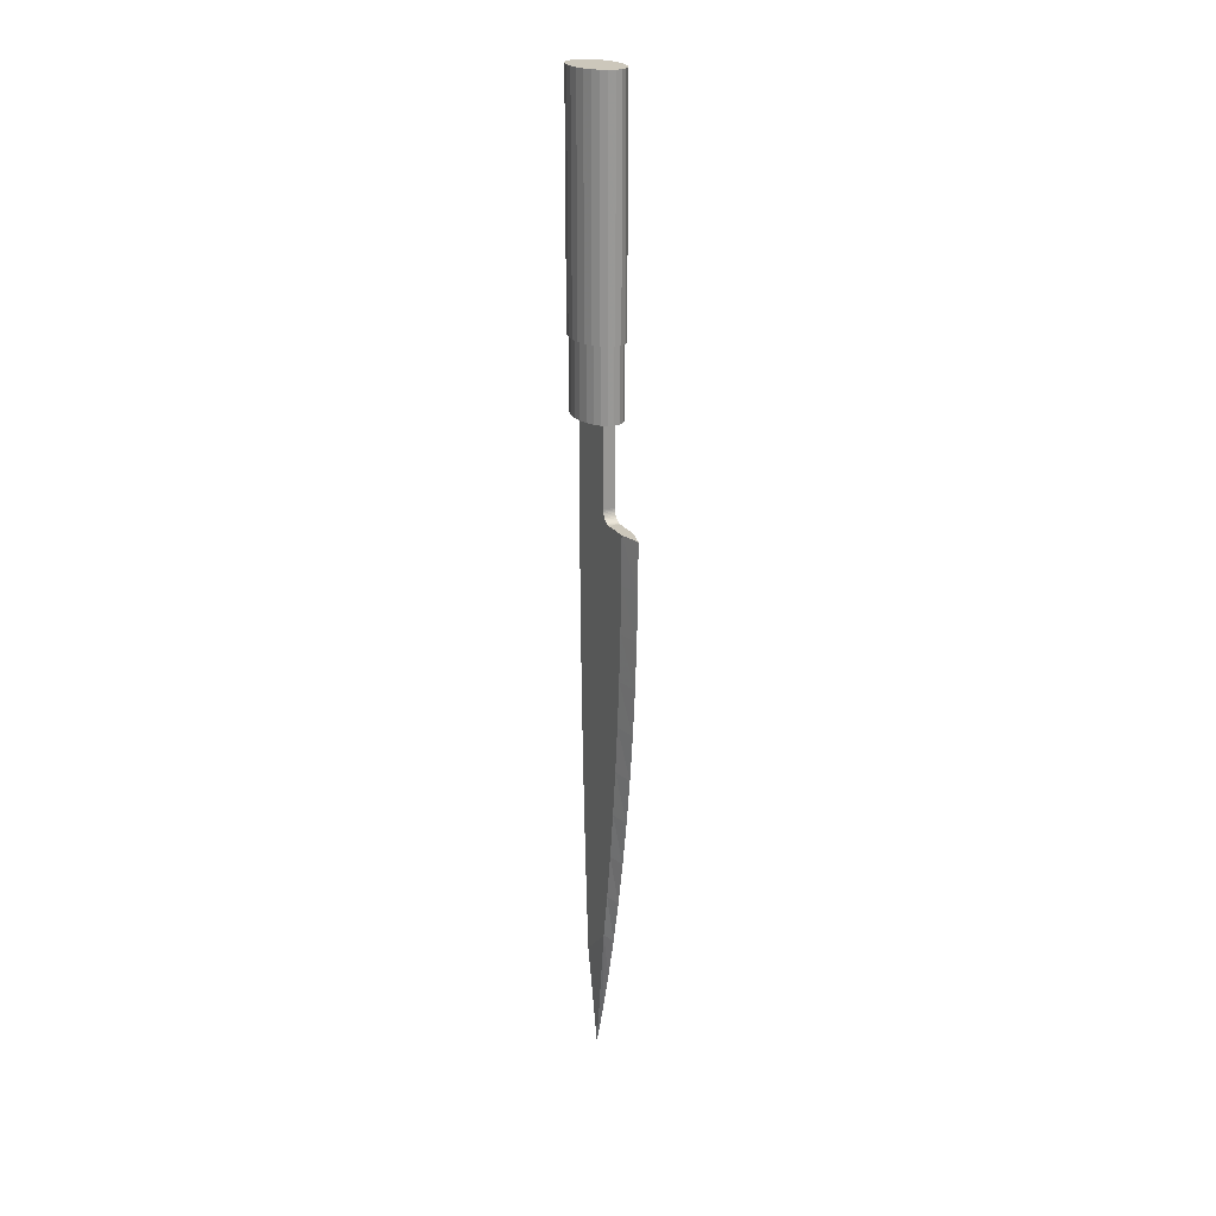
<metadata>
{"format":"obj","ext":"obj","renderer":"f3d","projection":"perspective","resolution":1024,"background":"white","views":[{"elev":21.7,"azim":155.1,"up":"+Y"}]}
</metadata>
<code>
v 0.00252 0.06338 0.004501
v -0.00252 0.08453 0.005722
v 0.00252 0.08453 0.005722
v -0.00252 0.06338 0.004501
v 0.00252 0.2539 -0.03021
v -0 0.2539 -0.04026
v -0 0.2324 -0.04006
v -0.00252 0.2539 -0.01813
v 0.00252 0.2539 -0.01813
v -0.00252 0.2539 -0.01745
v 0.00252 0.2539 -0.01745
v 0.00252 0.1904 0.009728
v -0.00252 0.2115 0.01011
v 0.00252 0.2115 0.01011
v -0.00252 0.1904 0.009728
v 0.00252 0.1686 -0.02654
v -0 0.168 -0.03599
v -0 0.1466 -0.03348
v 0.00252 0.2952 -0.01291
v -0.00252 0.2952 -0.01291
v 0.00252 0.2591 -0.01291
v -0.00252 0.2591 -0.01291
v -0.00252 0.2952 0.01045
v 0.00252 0.2952 0.01045
v -0.00252 0.255 -0.01495
v -0.00252 0.2546 -0.01552
v 0.00252 0.255 -0.01495
v 0.00252 0.2546 -0.01552
v -0.00252 0.2543 -0.01613
v 0.00252 0.2543 -0.01613
v -0.00252 0.2541 -0.01678
v 0.00252 0.2541 -0.01678
v 0.00252 0.2565 -0.01361
v -0.00252 0.2565 -0.01361
v 0.00252 0.2559 -0.01399
v -0.00252 0.2559 -0.01399
v 0.00252 0.2554 -0.01444
v -0.00252 0.2554 -0.01444
v 0.00053 0.01004 0.000735
v -0 0.04224 0.00314
v 0.00252 0.04772 0.003493
v -0 0 -0
v 0.00252 0.148 0.008545
v -0.00252 0.1692 0.009207
v 0.00252 0.1692 0.009207
v -0.00252 0.148 0.008545
v 0.00252 0.1057 0.006803
v -0.00252 0.1268 0.007744
v 0.00252 0.1268 0.007744
v -0.00252 0.1057 0.006803
v 0.00252 0.2584 -0.01295
v -0.00252 0.2584 -0.01295
v 0.00252 0.2578 -0.01309
v -0.00252 0.2578 -0.01309
v 0.00252 0.2571 -0.01331
v -0.00252 0.2571 -0.01331
v 0.00252 0.2325 -0.0299
v 0.00252 0.2112 -0.02918
v 0.00252 0.1899 -0.02806
v 0.00252 0.1473 -0.02462
v 0.00252 0.1261 -0.0223
v 0.00252 0.1049 -0.01957
v 0.00252 0.08379 -0.01645
v 0.00252 0.06273 -0.01293
v 0.00252 0.2327 0.01035
v 0.00252 0.2539 0.01045
v -0 0.06205 -0.01773
v -0.00252 0.2539 -0.03021
v -0 0.08302 -0.02252
v -0 0.1041 -0.02674
v -0 0.1894 -0.03793
v -0 0.1253 -0.0304
v -0 0.02052 -0.006465
v -0 0.2109 -0.03928
v -0.000532 0.01007 0.000726
v -0.00252 0.04772 0.003493
v -0.00252 0.1261 -0.0223
v -0.00252 0.1473 -0.02462
v -0.00252 0.1686 -0.02654
v -0.00252 0.2539 0.01045
v -0.00252 0.2325 -0.0299
v -0.00252 0.2327 0.01035
v -0 0.04121 -0.01238
v -0.00252 0.06273 -0.01293
v -0.00252 0.08379 -0.01645
v -0.00252 0.1049 -0.01957
v -0.00252 0.2112 -0.02918
v -0.00252 0.1899 -0.02806
v -0.00928 0.2952 -0.005549
v -0.00928 0.2952 0.003093
v -0.009608 0.2952 -0.001228
v -0.00832 0.2952 0.007119
v -0.00832 0.2952 -0.009576
v -0.006794 0.2952 0.01058
v -0.006794 0.2952 -0.01303
v -0.004804 0.2952 0.01323
v -0.004804 0.2952 -0.01569
v -0.002487 0.2952 0.0149
v -0.002487 0.2952 -0.01735
v -0 0.2952 0.01547
v -0 0.2952 -0.01792
v 0.002487 0.2952 -0.01735
v 0.002487 0.2952 0.0149
v 0.004804 0.2952 0.01323
v 0.004804 0.2952 -0.01569
v 0.006794 0.2952 0.01058
v 0.006794 0.2952 -0.01303
v 0.00832 0.2952 -0.009576
v 0.00832 0.2952 0.007119
v 0.00928 0.2952 -0.005549
v 0.00928 0.2952 0.003093
v 0.009607 0.2952 -0.001228
v -0.00928 0.3273 0.003093
v -0.00928 0.3273 -0.005549
v -0.009608 0.3273 -0.001228
v -0.00832 0.3273 0.007119
v -0.00832 0.3273 -0.009576
v -0.006794 0.3273 0.01058
v -0.006794 0.3273 -0.01303
v -0.004804 0.3273 0.01323
v -0.004804 0.3273 -0.01569
v -0.002487 0.3273 0.0149
v -0.002487 0.3273 -0.01735
v -0 0.3273 0.01547
v -0 0.3273 -0.01792
v 0.002487 0.3273 0.0149
v 0.002487 0.3273 -0.01735
v 0.004804 0.3273 0.01323
v 0.004804 0.3273 -0.01569
v 0.006794 0.3273 0.01058
v 0.006794 0.3273 -0.01303
v 0.00832 0.3273 0.007119
v 0.00832 0.3273 -0.009576
v 0.00928 0.3273 0.003093
v 0.00928 0.3273 -0.005549
v 0.009607 0.3273 -0.001228
v -0.01018 0.3273 -0.00569
v -0.01018 0.3273 0.003234
v -0.01052 0.3273 -0.001228
v -0.009187 0.3273 -0.009868
v -0.007585 0.3273 -0.0135
v -0.005449 0.3273 -0.01634
v -0.002869 0.3273 -0.0182
v -0 0.3273 -0.01886
v 0.002869 0.3273 -0.0182
v 0.005449 0.3273 -0.01634
v 0.007585 0.3273 -0.0135
v 0.009187 0.3273 -0.009868
v 0.01018 0.3273 -0.00569
v 0.01018 0.3273 0.003234
v 0.01052 0.3273 -0.001228
v -0.009187 0.3273 0.007411
v -0.007585 0.3273 0.01104
v -0.005449 0.3273 0.01389
v -0.002869 0.3273 0.01574
v -0 0.3273 0.0164
v 0.002869 0.3273 0.01574
v 0.005449 0.3273 0.01389
v 0.007585 0.3273 0.01104
v 0.009187 0.3273 0.007411
v -0.01018 0.4319 0.003234
v -0.01018 0.4319 -0.00569
v -0.01052 0.4319 -0.001228
v -0.009187 0.4319 -0.009868
v -0.009187 0.4319 0.007411
v -0.007585 0.4319 -0.0135
v -0.007585 0.4319 0.01104
v -0.005449 0.4319 -0.01634
v -0.005449 0.4319 0.01389
v -0.002869 0.4319 0.01574
v -0.002869 0.4319 -0.0182
v -0 0.4319 -0.01886
v -0 0.4319 0.0164
v 0.002869 0.4319 0.01574
v 0.002869 0.4319 -0.0182
v 0.005449 0.4319 0.01389
v 0.005449 0.4319 -0.01634
v 0.007585 0.4319 0.01104
v 0.007585 0.4319 -0.0135
v 0.009187 0.4319 0.007411
v 0.009187 0.4319 -0.009868
v 0.01018 0.4319 0.003234
v 0.01018 0.4319 -0.00569
v 0.01052 0.4319 -0.001228
f 1 2 3
f 3 2 1
f 3 2 1
f 2 1 4
f 2 1 4
f 2 1 4
f 5 6 7
f 5 6 7
f 5 6 7
f 8 9 10
f 8 9 10
f 8 9 10
f 11 10 9
f 11 10 9
f 11 10 9
f 12 13 14
f 12 13 14
f 12 13 14
f 13 12 15
f 13 12 15
f 13 12 15
f 16 17 18
f 16 17 18
f 16 17 18
f 19 20 21
f 19 20 21
f 19 20 21
f 22 21 20
f 22 21 20
f 22 21 20
f 23 20 24
f 23 20 24
f 23 20 24
f 19 24 20
f 19 24 20
f 19 24 20
f 25 26 27
f 25 26 27
f 25 26 27
f 28 27 26
f 28 27 26
f 28 27 26
f 29 30 26
f 29 30 26
f 29 30 26
f 28 26 30
f 28 26 30
f 28 26 30
f 29 31 30
f 29 31 30
f 29 31 30
f 32 30 31
f 32 30 31
f 32 30 31
f 31 10 32
f 31 10 32
f 31 10 32
f 11 32 10
f 11 32 10
f 11 32 10
f 33 34 35
f 33 34 35
f 33 34 35
f 36 35 34
f 36 35 34
f 36 35 34
f 35 36 37
f 35 36 37
f 35 36 37
f 38 37 36
f 38 37 36
f 38 37 36
f 38 25 37
f 38 25 37
f 38 25 37
f 27 37 25
f 27 37 25
f 27 37 25
f 39 40 41
f 39 40 41
f 39 40 41
f 40 39 42
f 40 39 42
f 40 39 42
f 43 44 45
f 43 44 45
f 43 44 45
f 44 43 46
f 44 43 46
f 44 43 46
f 47 48 49
f 47 48 49
f 47 48 49
f 48 47 50
f 48 47 50
f 48 47 50
f 21 22 51
f 21 22 51
f 21 22 51
f 52 51 22
f 52 51 22
f 52 51 22
f 51 52 53
f 51 52 53
f 51 52 53
f 54 53 52
f 54 53 52
f 54 53 52
f 53 54 55
f 53 54 55
f 53 54 55
f 56 55 54
f 56 55 54
f 56 55 54
f 55 56 33
f 55 56 33
f 55 56 33
f 34 33 56
f 34 33 56
f 34 33 56
f 57 9 5
f 57 9 5
f 57 9 5
f 9 57 58
f 9 57 58
f 9 57 58
f 9 58 59
f 9 58 59
f 9 58 59
f 9 59 16
f 9 59 16
f 9 59 16
f 9 16 60
f 9 16 60
f 9 16 60
f 9 60 61
f 9 60 61
f 9 60 61
f 9 61 62
f 9 61 62
f 9 61 62
f 9 62 63
f 9 62 63
f 9 62 63
f 9 63 11
f 9 63 11
f 9 63 11
f 11 63 32
f 11 63 32
f 11 63 32
f 32 63 30
f 32 63 30
f 32 63 30
f 30 63 64
f 30 63 64
f 30 63 64
f 30 64 28
f 30 64 28
f 30 64 28
f 28 64 27
f 28 64 27
f 28 64 27
f 27 64 37
f 27 64 37
f 27 64 37
f 37 64 35
f 37 64 35
f 37 64 35
f 35 64 33
f 35 64 33
f 35 64 33
f 33 64 55
f 33 64 55
f 33 64 55
f 55 64 53
f 55 64 53
f 55 64 53
f 53 64 51
f 53 64 51
f 53 64 51
f 51 64 21
f 51 64 21
f 51 64 21
f 21 64 41
f 21 64 41
f 21 64 41
f 21 41 19
f 21 41 19
f 21 41 19
f 19 41 24
f 19 41 24
f 19 41 24
f 24 41 1
f 24 41 1
f 24 41 1
f 24 1 3
f 24 1 3
f 24 1 3
f 24 3 47
f 24 3 47
f 24 3 47
f 24 47 49
f 24 47 49
f 24 47 49
f 24 49 43
f 24 49 43
f 24 49 43
f 24 43 45
f 24 43 45
f 24 43 45
f 24 45 12
f 24 45 12
f 24 45 12
f 24 12 14
f 24 12 14
f 24 12 14
f 24 14 65
f 24 14 65
f 24 14 65
f 24 65 66
f 24 65 66
f 24 65 66
f 64 63 67
f 64 63 67
f 64 63 67
f 68 9 8
f 68 9 8
f 68 9 8
f 9 68 6
f 9 68 6
f 9 68 6
f 9 6 5
f 9 6 5
f 9 6 5
f 63 69 67
f 63 69 67
f 63 69 67
f 62 61 70
f 62 61 70
f 62 61 70
f 59 71 17
f 59 71 17
f 59 71 17
f 62 70 69
f 62 70 69
f 62 70 69
f 61 72 70
f 61 72 70
f 61 72 70
f 63 62 69
f 63 62 69
f 63 62 69
f 42 64 73
f 42 64 73
f 42 64 73
f 58 57 74
f 58 57 74
f 58 57 74
f 40 75 76
f 40 75 76
f 40 75 76
f 75 40 42
f 75 40 42
f 75 40 42
f 60 16 18
f 60 16 18
f 60 16 18
f 77 72 78
f 77 72 78
f 77 72 78
f 79 18 17
f 79 18 17
f 79 18 17
f 78 18 79
f 78 18 79
f 78 18 79
f 66 23 24
f 66 23 24
f 66 23 24
f 23 66 80
f 23 66 80
f 23 66 80
f 81 7 68
f 81 7 68
f 81 7 68
f 78 72 18
f 78 72 18
f 78 72 18
f 47 2 50
f 47 2 50
f 47 2 50
f 2 47 3
f 2 47 3
f 2 47 3
f 68 7 6
f 68 7 6
f 68 7 6
f 65 80 66
f 65 80 66
f 65 80 66
f 80 65 82
f 80 65 82
f 80 65 82
f 64 67 83
f 64 67 83
f 64 67 83
f 61 60 72
f 61 60 72
f 61 60 72
f 83 84 73
f 83 84 73
f 83 84 73
f 42 73 84
f 42 73 84
f 42 73 84
f 59 58 71
f 59 58 71
f 59 58 71
f 85 69 86
f 85 69 86
f 85 69 86
f 77 70 72
f 77 70 72
f 77 70 72
f 86 69 70
f 86 69 70
f 86 69 70
f 86 70 77
f 86 70 77
f 86 70 77
f 85 67 69
f 85 67 69
f 85 67 69
f 84 67 85
f 84 67 85
f 84 67 85
f 41 4 1
f 41 4 1
f 41 4 1
f 4 41 76
f 4 41 76
f 4 41 76
f 76 41 40
f 76 41 40
f 76 41 40
f 23 22 20
f 23 22 20
f 23 22 20
f 22 23 76
f 22 23 76
f 22 23 76
f 76 23 4
f 76 23 4
f 76 23 4
f 4 23 2
f 4 23 2
f 4 23 2
f 2 23 50
f 2 23 50
f 2 23 50
f 50 23 48
f 50 23 48
f 50 23 48
f 48 23 46
f 48 23 46
f 48 23 46
f 46 23 44
f 46 23 44
f 46 23 44
f 44 23 15
f 44 23 15
f 44 23 15
f 15 23 13
f 15 23 13
f 15 23 13
f 13 23 82
f 13 23 82
f 13 23 82
f 82 23 80
f 82 23 80
f 82 23 80
f 8 81 68
f 8 81 68
f 8 81 68
f 81 8 87
f 81 8 87
f 81 8 87
f 87 8 88
f 87 8 88
f 87 8 88
f 88 8 79
f 88 8 79
f 88 8 79
f 79 8 78
f 79 8 78
f 79 8 78
f 78 8 77
f 78 8 77
f 78 8 77
f 77 8 86
f 77 8 86
f 77 8 86
f 86 8 85
f 86 8 85
f 86 8 85
f 85 8 10
f 85 8 10
f 85 8 10
f 85 10 31
f 85 10 31
f 85 10 31
f 85 31 29
f 85 31 29
f 85 31 29
f 85 29 84
f 85 29 84
f 85 29 84
f 84 29 26
f 84 29 26
f 84 29 26
f 84 26 25
f 84 26 25
f 84 26 25
f 84 25 38
f 84 25 38
f 84 25 38
f 84 38 36
f 84 38 36
f 84 38 36
f 84 36 34
f 84 36 34
f 84 36 34
f 84 34 56
f 84 34 56
f 84 34 56
f 84 56 54
f 84 56 54
f 84 56 54
f 84 54 52
f 84 54 52
f 84 54 52
f 84 52 22
f 84 52 22
f 84 52 22
f 84 22 76
f 84 22 76
f 84 22 76
f 49 46 43
f 49 46 43
f 49 46 43
f 46 49 48
f 46 49 48
f 46 49 48
f 45 15 12
f 45 15 12
f 45 15 12
f 15 45 44
f 15 45 44
f 15 45 44
f 14 82 65
f 14 82 65
f 14 82 65
f 82 14 13
f 82 14 13
f 82 14 13
f 67 84 83
f 67 84 83
f 67 84 83
f 79 17 88
f 79 17 88
f 79 17 88
f 87 71 74
f 87 71 74
f 87 71 74
f 88 71 87
f 88 71 87
f 88 71 87
f 81 74 7
f 81 74 7
f 81 74 7
f 87 74 81
f 87 74 81
f 87 74 81
f 16 59 17
f 16 59 17
f 16 59 17
f 64 83 73
f 64 83 73
f 64 83 73
f 57 7 74
f 57 7 74
f 57 7 74
f 88 17 71
f 88 17 71
f 88 17 71
f 58 74 71
f 58 74 71
f 58 74 71
f 76 75 84
f 76 75 84
f 76 75 84
f 60 18 72
f 60 18 72
f 60 18 72
f 41 64 39
f 41 64 39
f 41 64 39
f 57 5 7
f 57 5 7
f 57 5 7
f 39 64 42
f 39 64 42
f 39 64 42
f 75 42 84
f 75 42 84
f 75 42 84
f 89 90 91
f 91 90 89
f 91 90 89
f 90 89 92
f 90 89 92
f 90 89 92
f 92 89 93
f 92 89 93
f 92 89 93
f 92 93 94
f 92 93 94
f 92 93 94
f 94 93 95
f 94 93 95
f 94 93 95
f 94 95 96
f 94 95 96
f 94 95 96
f 96 95 97
f 96 95 97
f 96 95 97
f 96 97 98
f 96 97 98
f 96 97 98
f 98 97 99
f 98 97 99
f 98 97 99
f 98 99 100
f 98 99 100
f 98 99 100
f 100 99 101
f 100 99 101
f 100 99 101
f 100 101 102
f 100 101 102
f 100 101 102
f 100 102 103
f 100 102 103
f 100 102 103
f 103 102 104
f 103 102 104
f 103 102 104
f 104 102 105
f 104 102 105
f 104 102 105
f 104 105 106
f 104 105 106
f 104 105 106
f 106 105 107
f 106 105 107
f 106 105 107
f 106 107 108
f 106 107 108
f 106 107 108
f 106 108 109
f 106 108 109
f 106 108 109
f 109 108 110
f 109 108 110
f 109 108 110
f 109 110 111
f 109 110 111
f 109 110 111
f 111 110 112
f 111 110 112
f 111 110 112
f 113 114 115
f 113 114 115
f 113 114 115
f 114 113 116
f 114 113 116
f 114 113 116
f 114 116 117
f 114 116 117
f 114 116 117
f 117 116 118
f 117 116 118
f 117 116 118
f 117 118 119
f 117 118 119
f 117 118 119
f 119 118 120
f 119 118 120
f 119 118 120
f 119 120 121
f 119 120 121
f 119 120 121
f 121 120 122
f 121 120 122
f 121 120 122
f 121 122 123
f 121 122 123
f 121 122 123
f 123 122 124
f 123 122 124
f 123 122 124
f 123 124 125
f 123 124 125
f 123 124 125
f 125 124 126
f 125 124 126
f 125 124 126
f 125 126 127
f 125 126 127
f 125 126 127
f 127 126 128
f 127 126 128
f 127 126 128
f 127 128 129
f 127 128 129
f 127 128 129
f 129 128 130
f 129 128 130
f 129 128 130
f 129 130 131
f 129 130 131
f 129 130 131
f 131 130 132
f 131 130 132
f 131 130 132
f 131 132 133
f 131 132 133
f 131 132 133
f 133 132 134
f 133 132 134
f 133 132 134
f 133 134 135
f 133 134 135
f 133 134 135
f 135 134 136
f 135 134 136
f 135 134 136
f 100 126 124
f 100 126 124
f 100 126 124
f 126 100 103
f 126 100 103
f 126 100 103
f 103 128 126
f 103 128 126
f 103 128 126
f 128 103 104
f 128 103 104
f 128 103 104
f 104 130 128
f 104 130 128
f 104 130 128
f 130 104 106
f 130 104 106
f 130 104 106
f 130 109 132
f 130 109 132
f 130 109 132
f 109 130 106
f 109 130 106
f 109 130 106
f 132 111 134
f 132 111 134
f 132 111 134
f 111 132 109
f 111 132 109
f 111 132 109
f 134 112 136
f 134 112 136
f 134 112 136
f 112 134 111
f 112 134 111
f 112 134 111
f 136 110 135
f 136 110 135
f 136 110 135
f 110 136 112
f 110 136 112
f 110 136 112
f 135 108 133
f 135 108 133
f 135 108 133
f 108 135 110
f 108 135 110
f 108 135 110
f 133 107 131
f 133 107 131
f 133 107 131
f 107 133 108
f 107 133 108
f 107 133 108
f 107 129 131
f 107 129 131
f 107 129 131
f 129 107 105
f 129 107 105
f 129 107 105
f 105 127 129
f 105 127 129
f 105 127 129
f 127 105 102
f 127 105 102
f 127 105 102
f 102 125 127
f 102 125 127
f 102 125 127
f 125 102 101
f 125 102 101
f 125 102 101
f 101 123 125
f 101 123 125
f 101 123 125
f 123 101 99
f 123 101 99
f 123 101 99
f 99 121 123
f 99 121 123
f 99 121 123
f 121 99 97
f 121 99 97
f 121 99 97
f 97 119 121
f 97 119 121
f 97 119 121
f 119 97 95
f 119 97 95
f 119 97 95
f 93 119 95
f 93 119 95
f 93 119 95
f 119 93 117
f 119 93 117
f 119 93 117
f 89 117 93
f 89 117 93
f 89 117 93
f 117 89 114
f 117 89 114
f 117 89 114
f 91 114 89
f 91 114 89
f 91 114 89
f 114 91 115
f 114 91 115
f 114 91 115
f 90 115 91
f 90 115 91
f 90 115 91
f 115 90 113
f 115 90 113
f 115 90 113
f 92 113 90
f 92 113 90
f 92 113 90
f 113 92 116
f 113 92 116
f 113 92 116
f 94 116 92
f 94 116 92
f 94 116 92
f 116 94 118
f 116 94 118
f 116 94 118
f 94 120 118
f 94 120 118
f 94 120 118
f 120 94 96
f 120 94 96
f 120 94 96
f 96 122 120
f 96 122 120
f 96 122 120
f 122 96 98
f 122 96 98
f 122 96 98
f 98 124 122
f 98 124 122
f 98 124 122
f 124 98 100
f 124 98 100
f 124 98 100
f 137 138 139
f 137 138 139
f 137 138 139
f 138 137 140
f 138 137 140
f 138 137 140
f 138 140 115
f 138 140 115
f 138 140 115
f 115 140 114
f 115 140 114
f 115 140 114
f 114 140 117
f 114 140 117
f 114 140 117
f 117 140 141
f 117 140 141
f 117 140 141
f 117 141 119
f 117 141 119
f 117 141 119
f 119 141 142
f 119 141 142
f 119 141 142
f 119 142 121
f 119 142 121
f 119 142 121
f 121 142 143
f 121 142 143
f 121 142 143
f 121 143 123
f 121 143 123
f 121 143 123
f 123 143 144
f 123 143 144
f 123 143 144
f 123 144 125
f 123 144 125
f 123 144 125
f 125 144 127
f 125 144 127
f 125 144 127
f 127 144 145
f 127 144 145
f 127 144 145
f 127 145 129
f 127 145 129
f 127 145 129
f 129 145 146
f 129 145 146
f 129 145 146
f 129 146 131
f 129 146 131
f 129 146 131
f 131 146 147
f 131 146 147
f 131 146 147
f 131 147 133
f 131 147 133
f 131 147 133
f 133 147 148
f 133 147 148
f 133 147 148
f 133 148 135
f 133 148 135
f 133 148 135
f 135 148 149
f 135 148 149
f 135 148 149
f 135 149 136
f 135 149 136
f 135 149 136
f 136 149 150
f 136 149 150
f 136 149 150
f 150 149 151
f 150 149 151
f 150 149 151
f 115 152 138
f 115 152 138
f 115 152 138
f 152 115 113
f 152 115 113
f 152 115 113
f 152 113 116
f 152 113 116
f 152 113 116
f 152 116 153
f 152 116 153
f 152 116 153
f 118 116 153
f 118 116 153
f 118 116 153
f 154 118 153
f 154 118 153
f 154 118 153
f 120 118 154
f 120 118 154
f 120 118 154
f 155 120 154
f 155 120 154
f 155 120 154
f 155 120 122
f 155 120 122
f 155 120 122
f 155 122 156
f 155 122 156
f 155 122 156
f 156 122 124
f 156 122 124
f 156 122 124
f 156 124 126
f 156 124 126
f 156 124 126
f 156 126 157
f 156 126 157
f 156 126 157
f 157 126 128
f 157 126 128
f 157 126 128
f 157 128 158
f 157 128 158
f 157 128 158
f 158 128 130
f 158 128 130
f 158 128 130
f 158 130 159
f 158 130 159
f 158 130 159
f 159 130 132
f 159 130 132
f 159 130 132
f 159 132 160
f 159 132 160
f 159 132 160
f 160 132 134
f 160 132 134
f 160 132 134
f 160 134 150
f 160 134 150
f 160 134 150
f 150 134 136
f 150 134 136
f 150 134 136
f 161 162 163
f 161 162 163
f 161 162 163
f 162 161 164
f 162 161 164
f 162 161 164
f 164 161 165
f 164 161 165
f 164 161 165
f 164 165 166
f 164 165 166
f 164 165 166
f 166 165 167
f 166 165 167
f 166 165 167
f 166 167 168
f 166 167 168
f 166 167 168
f 168 167 169
f 168 167 169
f 168 167 169
f 170 169 168
f 170 169 168
f 170 169 168
f 171 170 168
f 171 170 168
f 171 170 168
f 172 170 171
f 172 170 171
f 172 170 171
f 173 170 172
f 173 170 172
f 173 170 172
f 174 173 172
f 174 173 172
f 174 173 172
f 175 174 172
f 175 174 172
f 175 174 172
f 176 174 175
f 176 174 175
f 176 174 175
f 177 176 175
f 177 176 175
f 177 176 175
f 178 176 177
f 178 176 177
f 178 176 177
f 179 178 177
f 179 178 177
f 179 178 177
f 180 178 179
f 180 178 179
f 180 178 179
f 181 180 179
f 181 180 179
f 181 180 179
f 182 180 181
f 182 180 181
f 182 180 181
f 183 182 181
f 183 182 181
f 183 182 181
f 184 182 183
f 184 182 183
f 184 182 183
f 169 170 154
f 169 170 154
f 169 170 154
f 155 154 170
f 155 154 170
f 155 154 170
f 170 173 155
f 170 173 155
f 170 173 155
f 173 155 156
f 173 155 156
f 173 155 156
f 156 174 173
f 156 174 173
f 156 174 173
f 174 156 157
f 174 156 157
f 174 156 157
f 157 176 174
f 157 176 174
f 157 176 174
f 176 157 158
f 176 157 158
f 176 157 158
f 158 178 176
f 158 178 176
f 158 178 176
f 178 158 159
f 178 158 159
f 178 158 159
f 178 160 180
f 178 160 180
f 178 160 180
f 160 178 159
f 160 178 159
f 160 178 159
f 180 150 182
f 180 150 182
f 180 150 182
f 150 180 160
f 150 180 160
f 150 180 160
f 182 151 184
f 182 151 184
f 182 151 184
f 151 182 150
f 151 182 150
f 151 182 150
f 184 149 183
f 184 149 183
f 184 149 183
f 149 184 151
f 149 184 151
f 149 184 151
f 183 148 181
f 183 148 181
f 183 148 181
f 148 183 149
f 148 183 149
f 148 183 149
f 181 147 179
f 181 147 179
f 181 147 179
f 147 181 148
f 147 181 148
f 147 181 148
f 147 177 179
f 147 177 179
f 147 177 179
f 177 147 146
f 177 147 146
f 177 147 146
f 146 175 177
f 146 175 177
f 146 175 177
f 175 146 145
f 175 146 145
f 175 146 145
f 145 172 175
f 145 172 175
f 145 172 175
f 172 145 144
f 172 145 144
f 172 145 144
f 144 171 172
f 144 171 172
f 144 171 172
f 171 144 143
f 171 144 143
f 171 144 143
f 143 168 171
f 143 168 171
f 143 168 171
f 168 143 142
f 168 143 142
f 168 143 142
f 142 166 168
f 142 166 168
f 142 166 168
f 166 142 141
f 166 142 141
f 166 142 141
f 140 166 141
f 140 166 141
f 140 166 141
f 166 140 164
f 166 140 164
f 166 140 164
f 137 164 140
f 137 164 140
f 137 164 140
f 164 137 162
f 164 137 162
f 164 137 162
f 139 162 137
f 139 162 137
f 139 162 137
f 162 139 163
f 162 139 163
f 162 139 163
f 138 163 139
f 138 163 139
f 138 163 139
f 163 138 161
f 163 138 161
f 163 138 161
f 152 161 138
f 152 161 138
f 152 161 138
f 161 152 165
f 161 152 165
f 161 152 165
f 153 165 152
f 153 165 152
f 153 165 152
f 165 153 167
f 165 153 167
f 165 153 167
f 153 169 167
f 153 169 167
f 153 169 167
f 154 153 169
f 154 153 169
f 154 153 169

</code>
